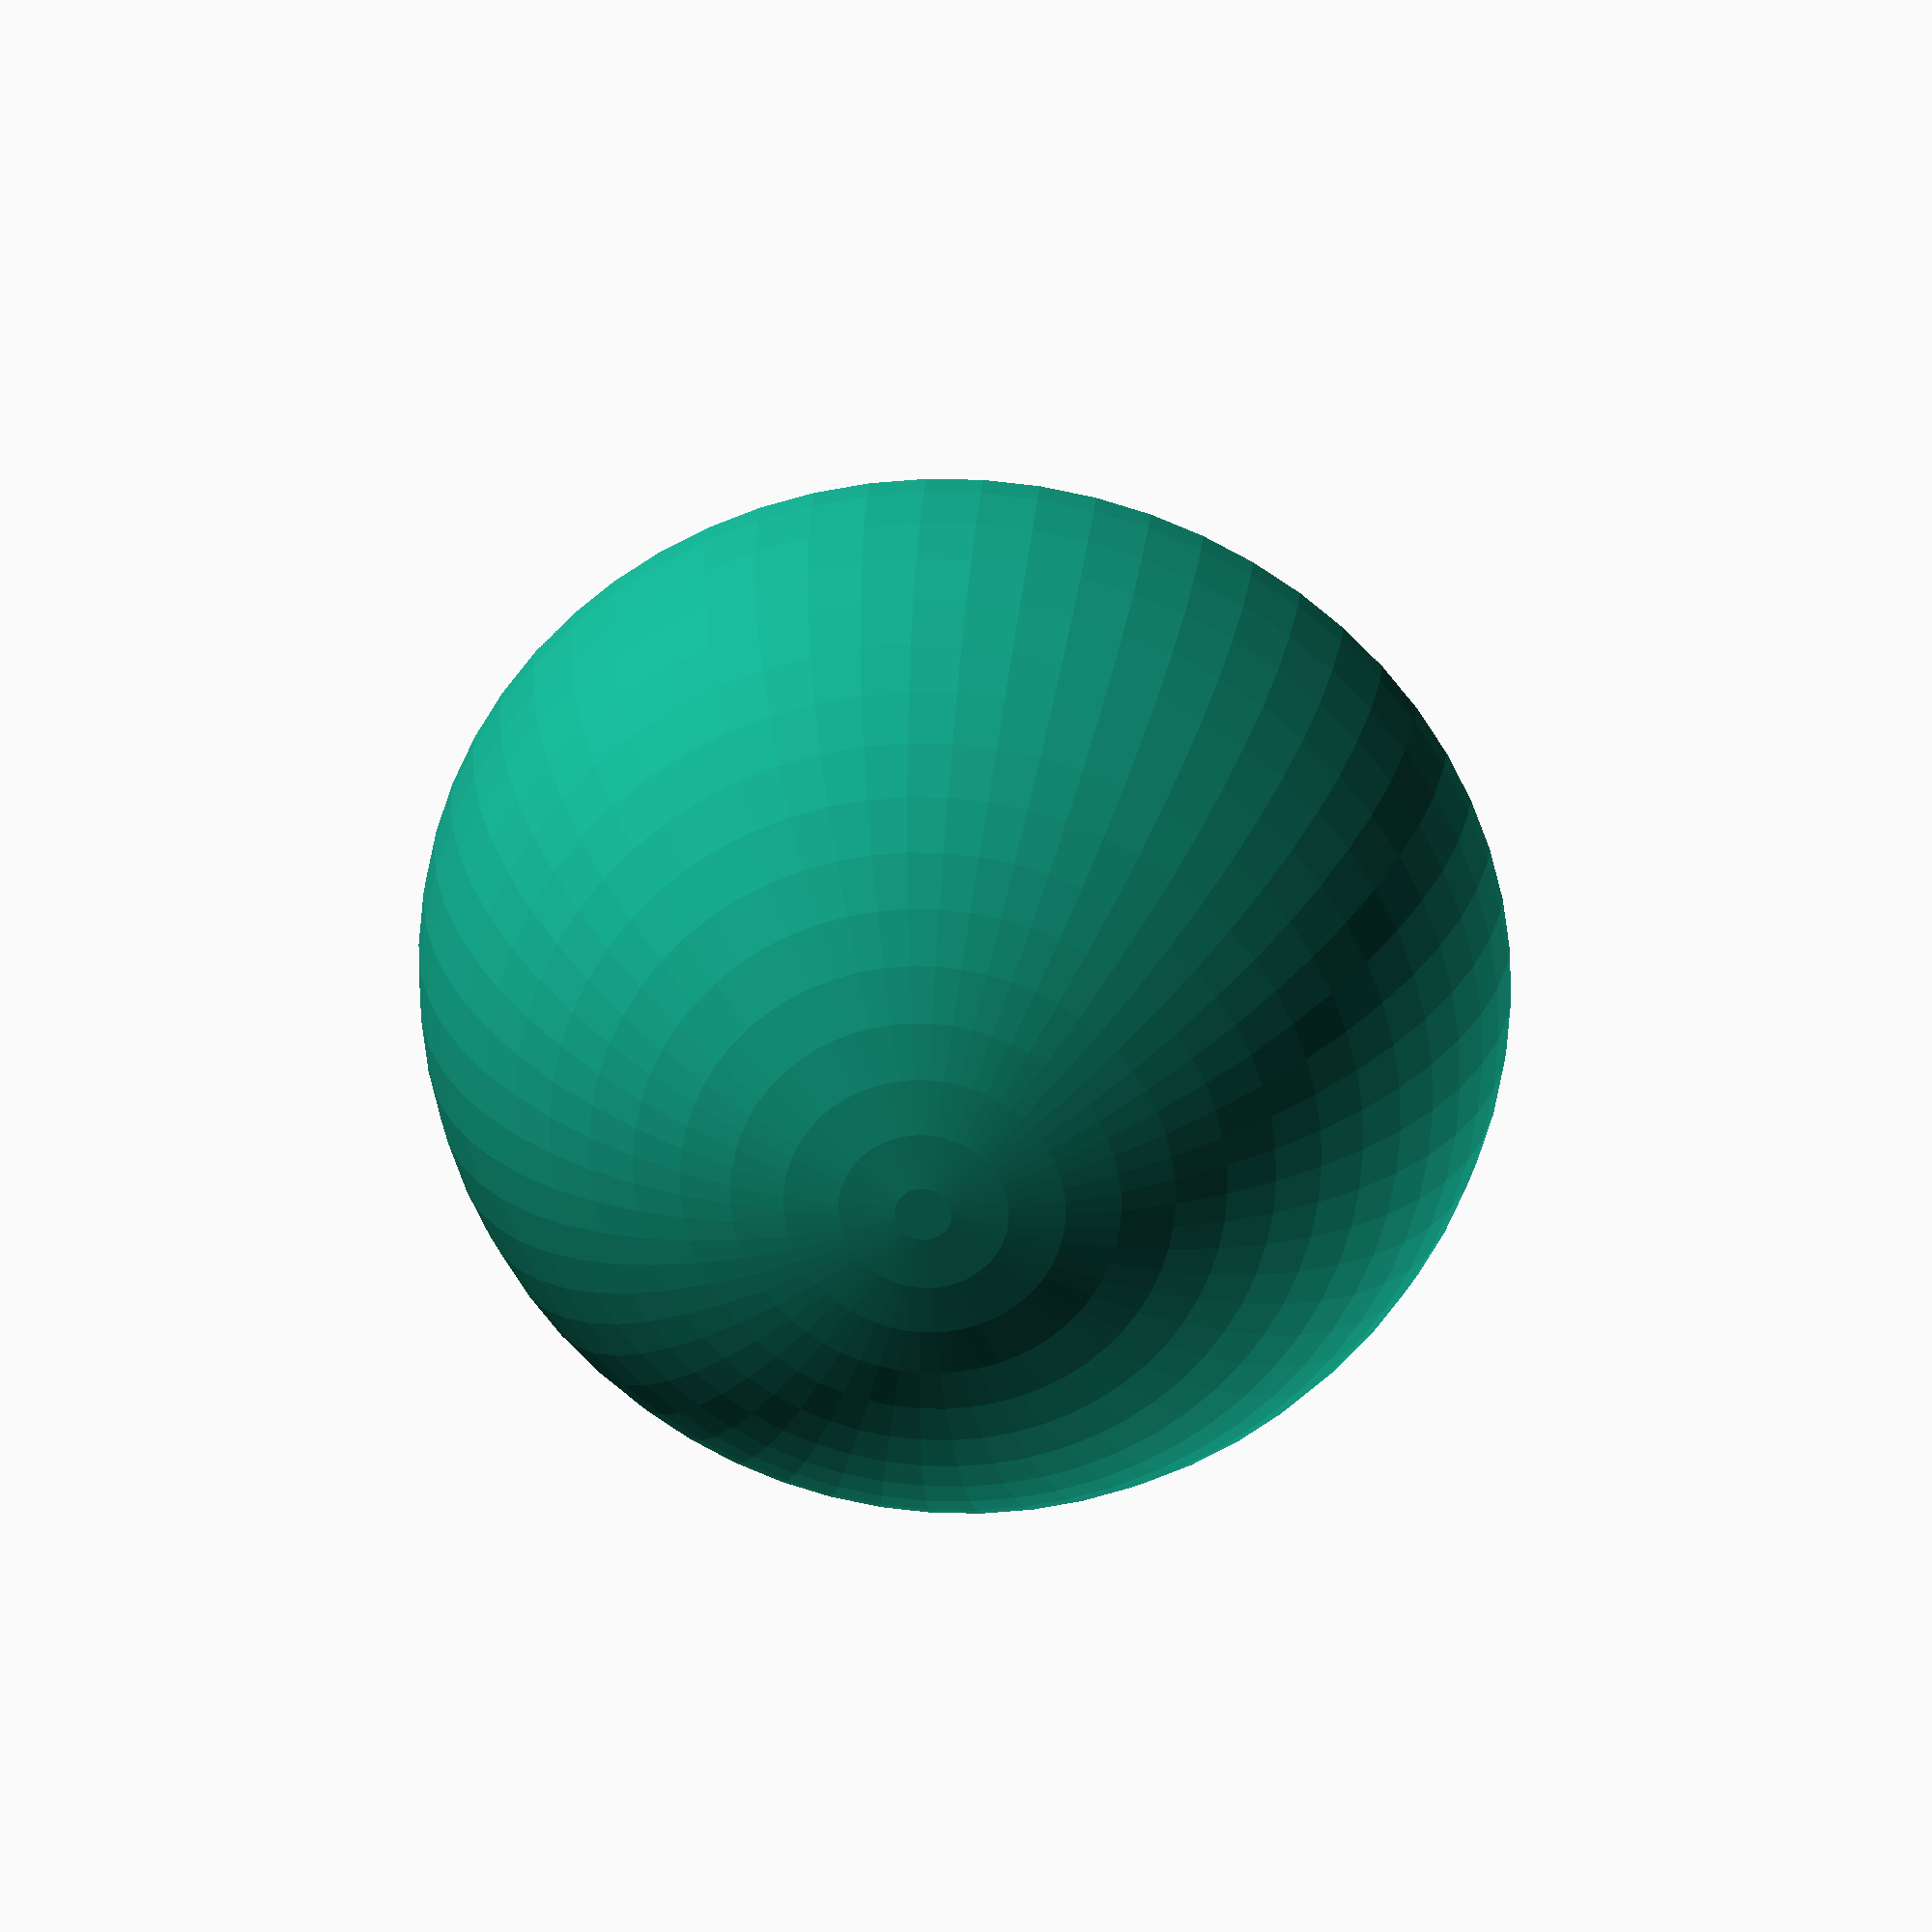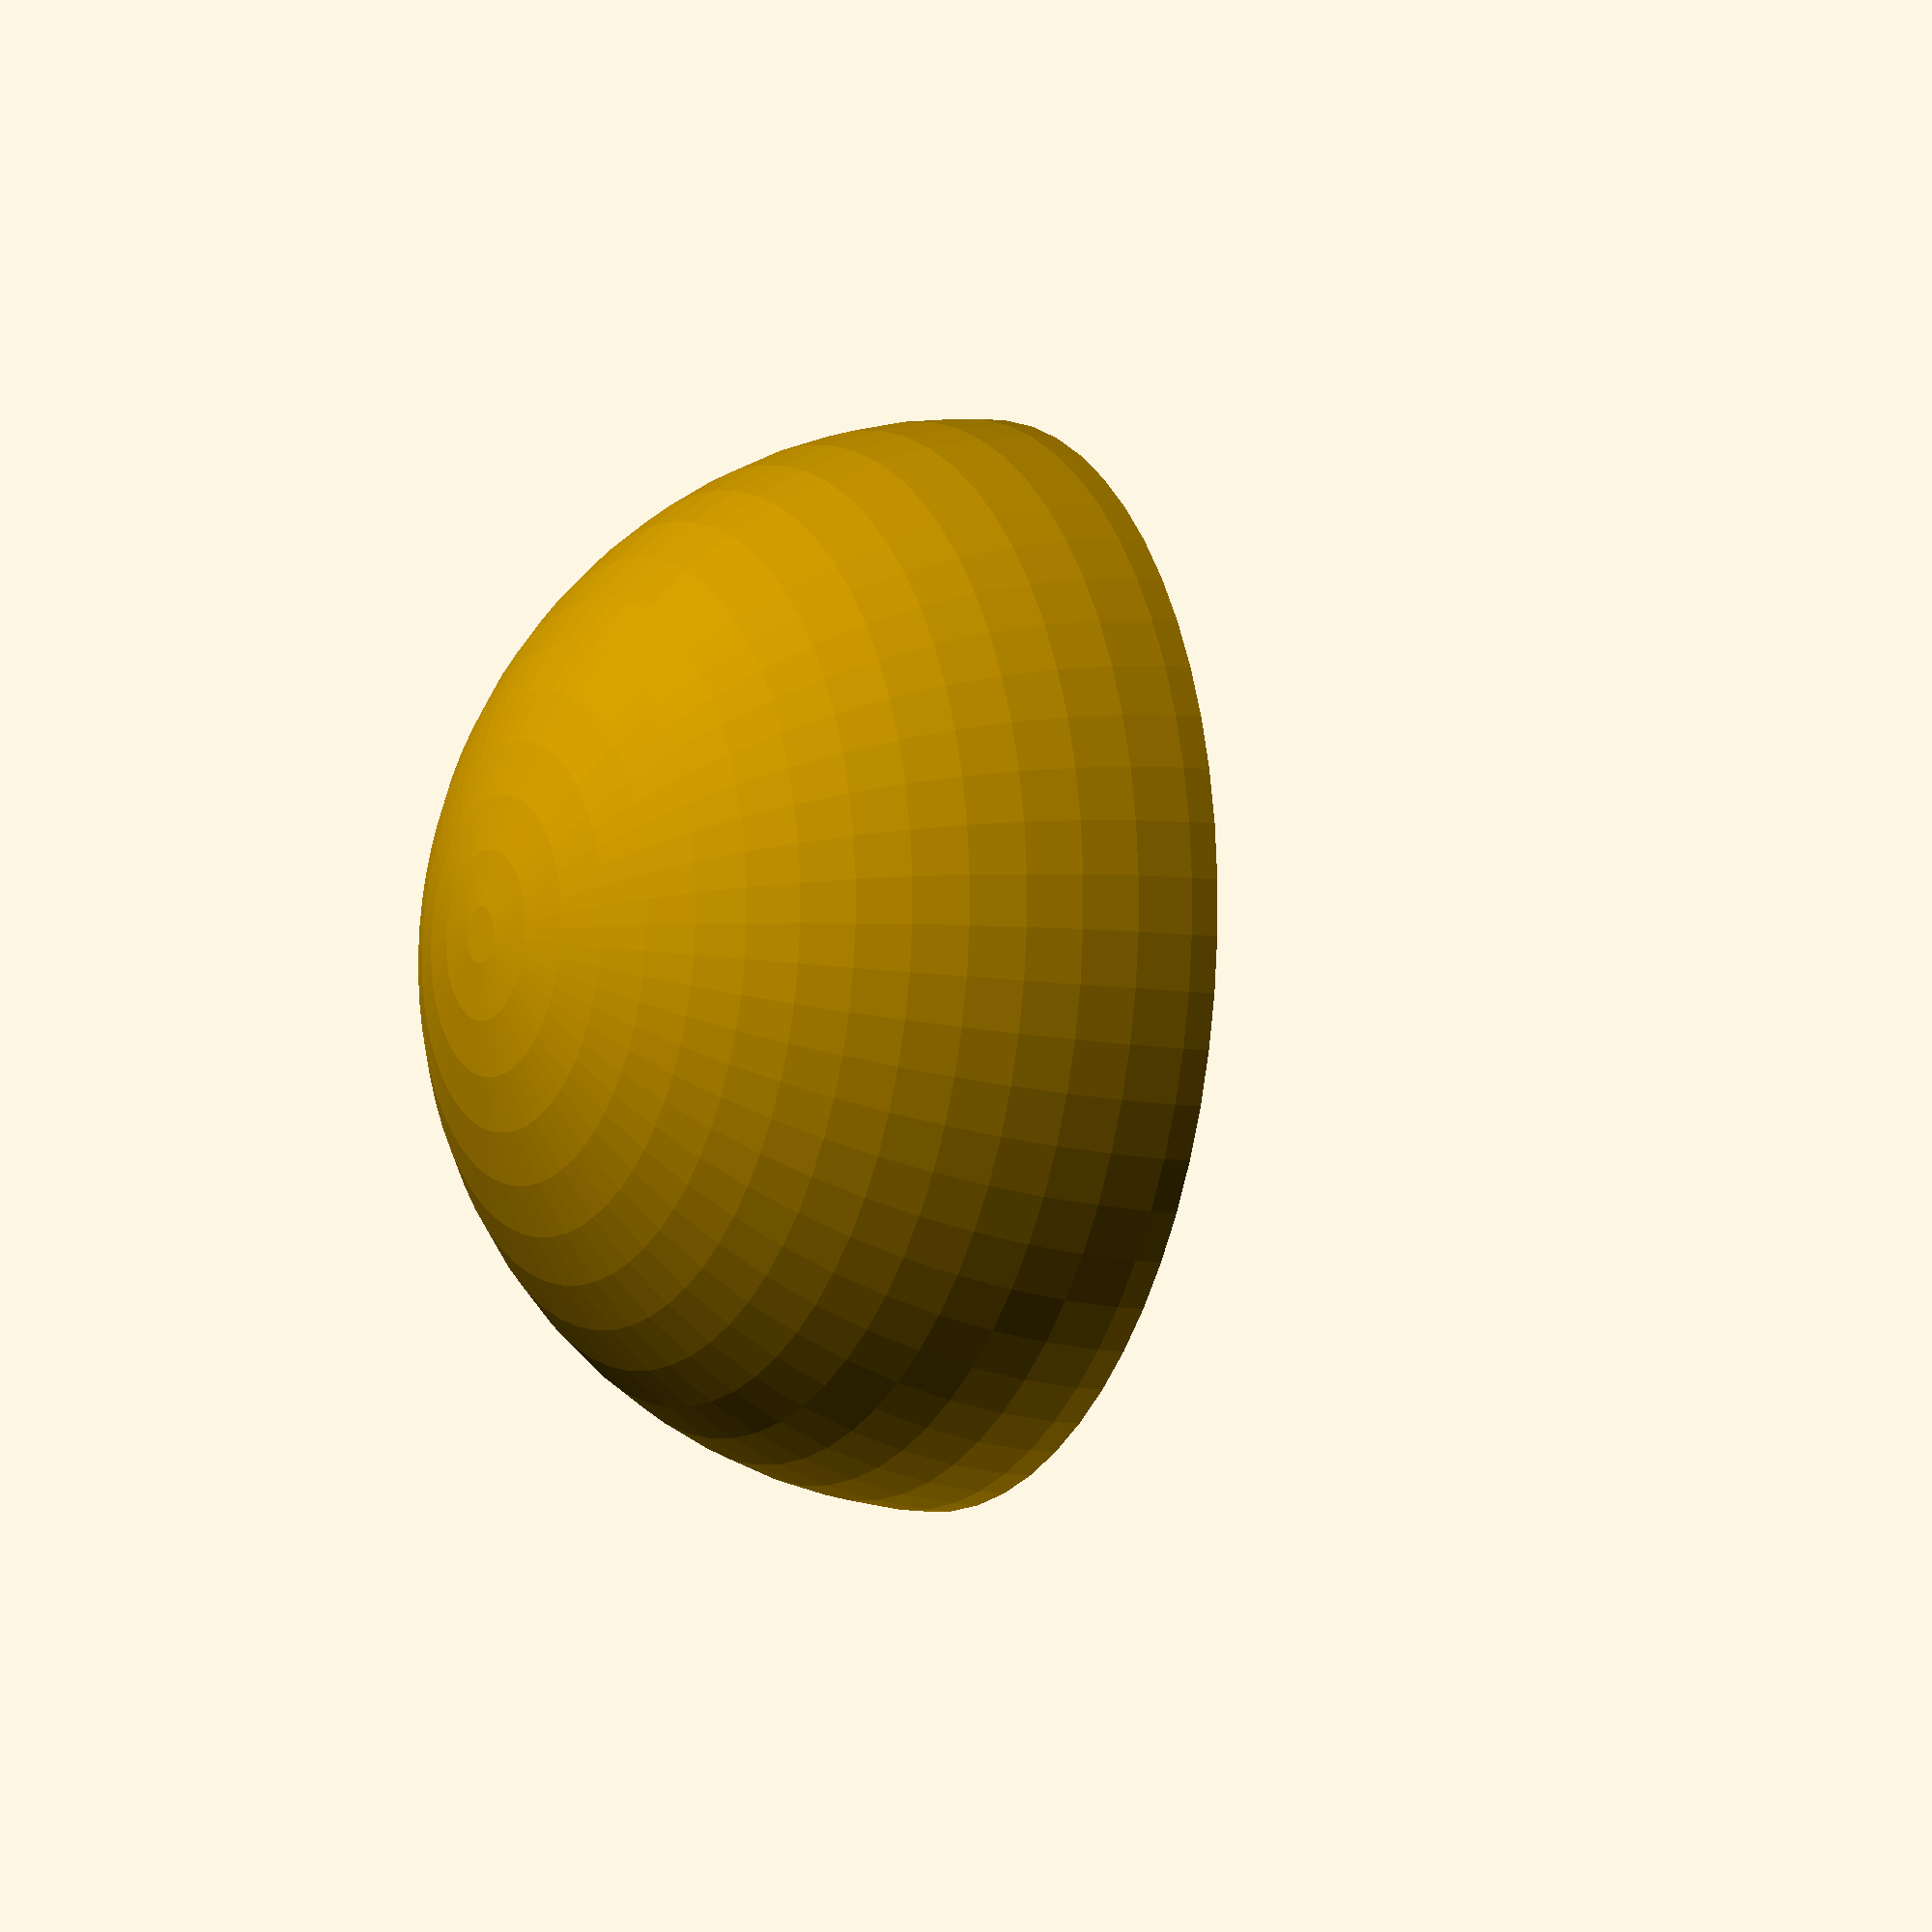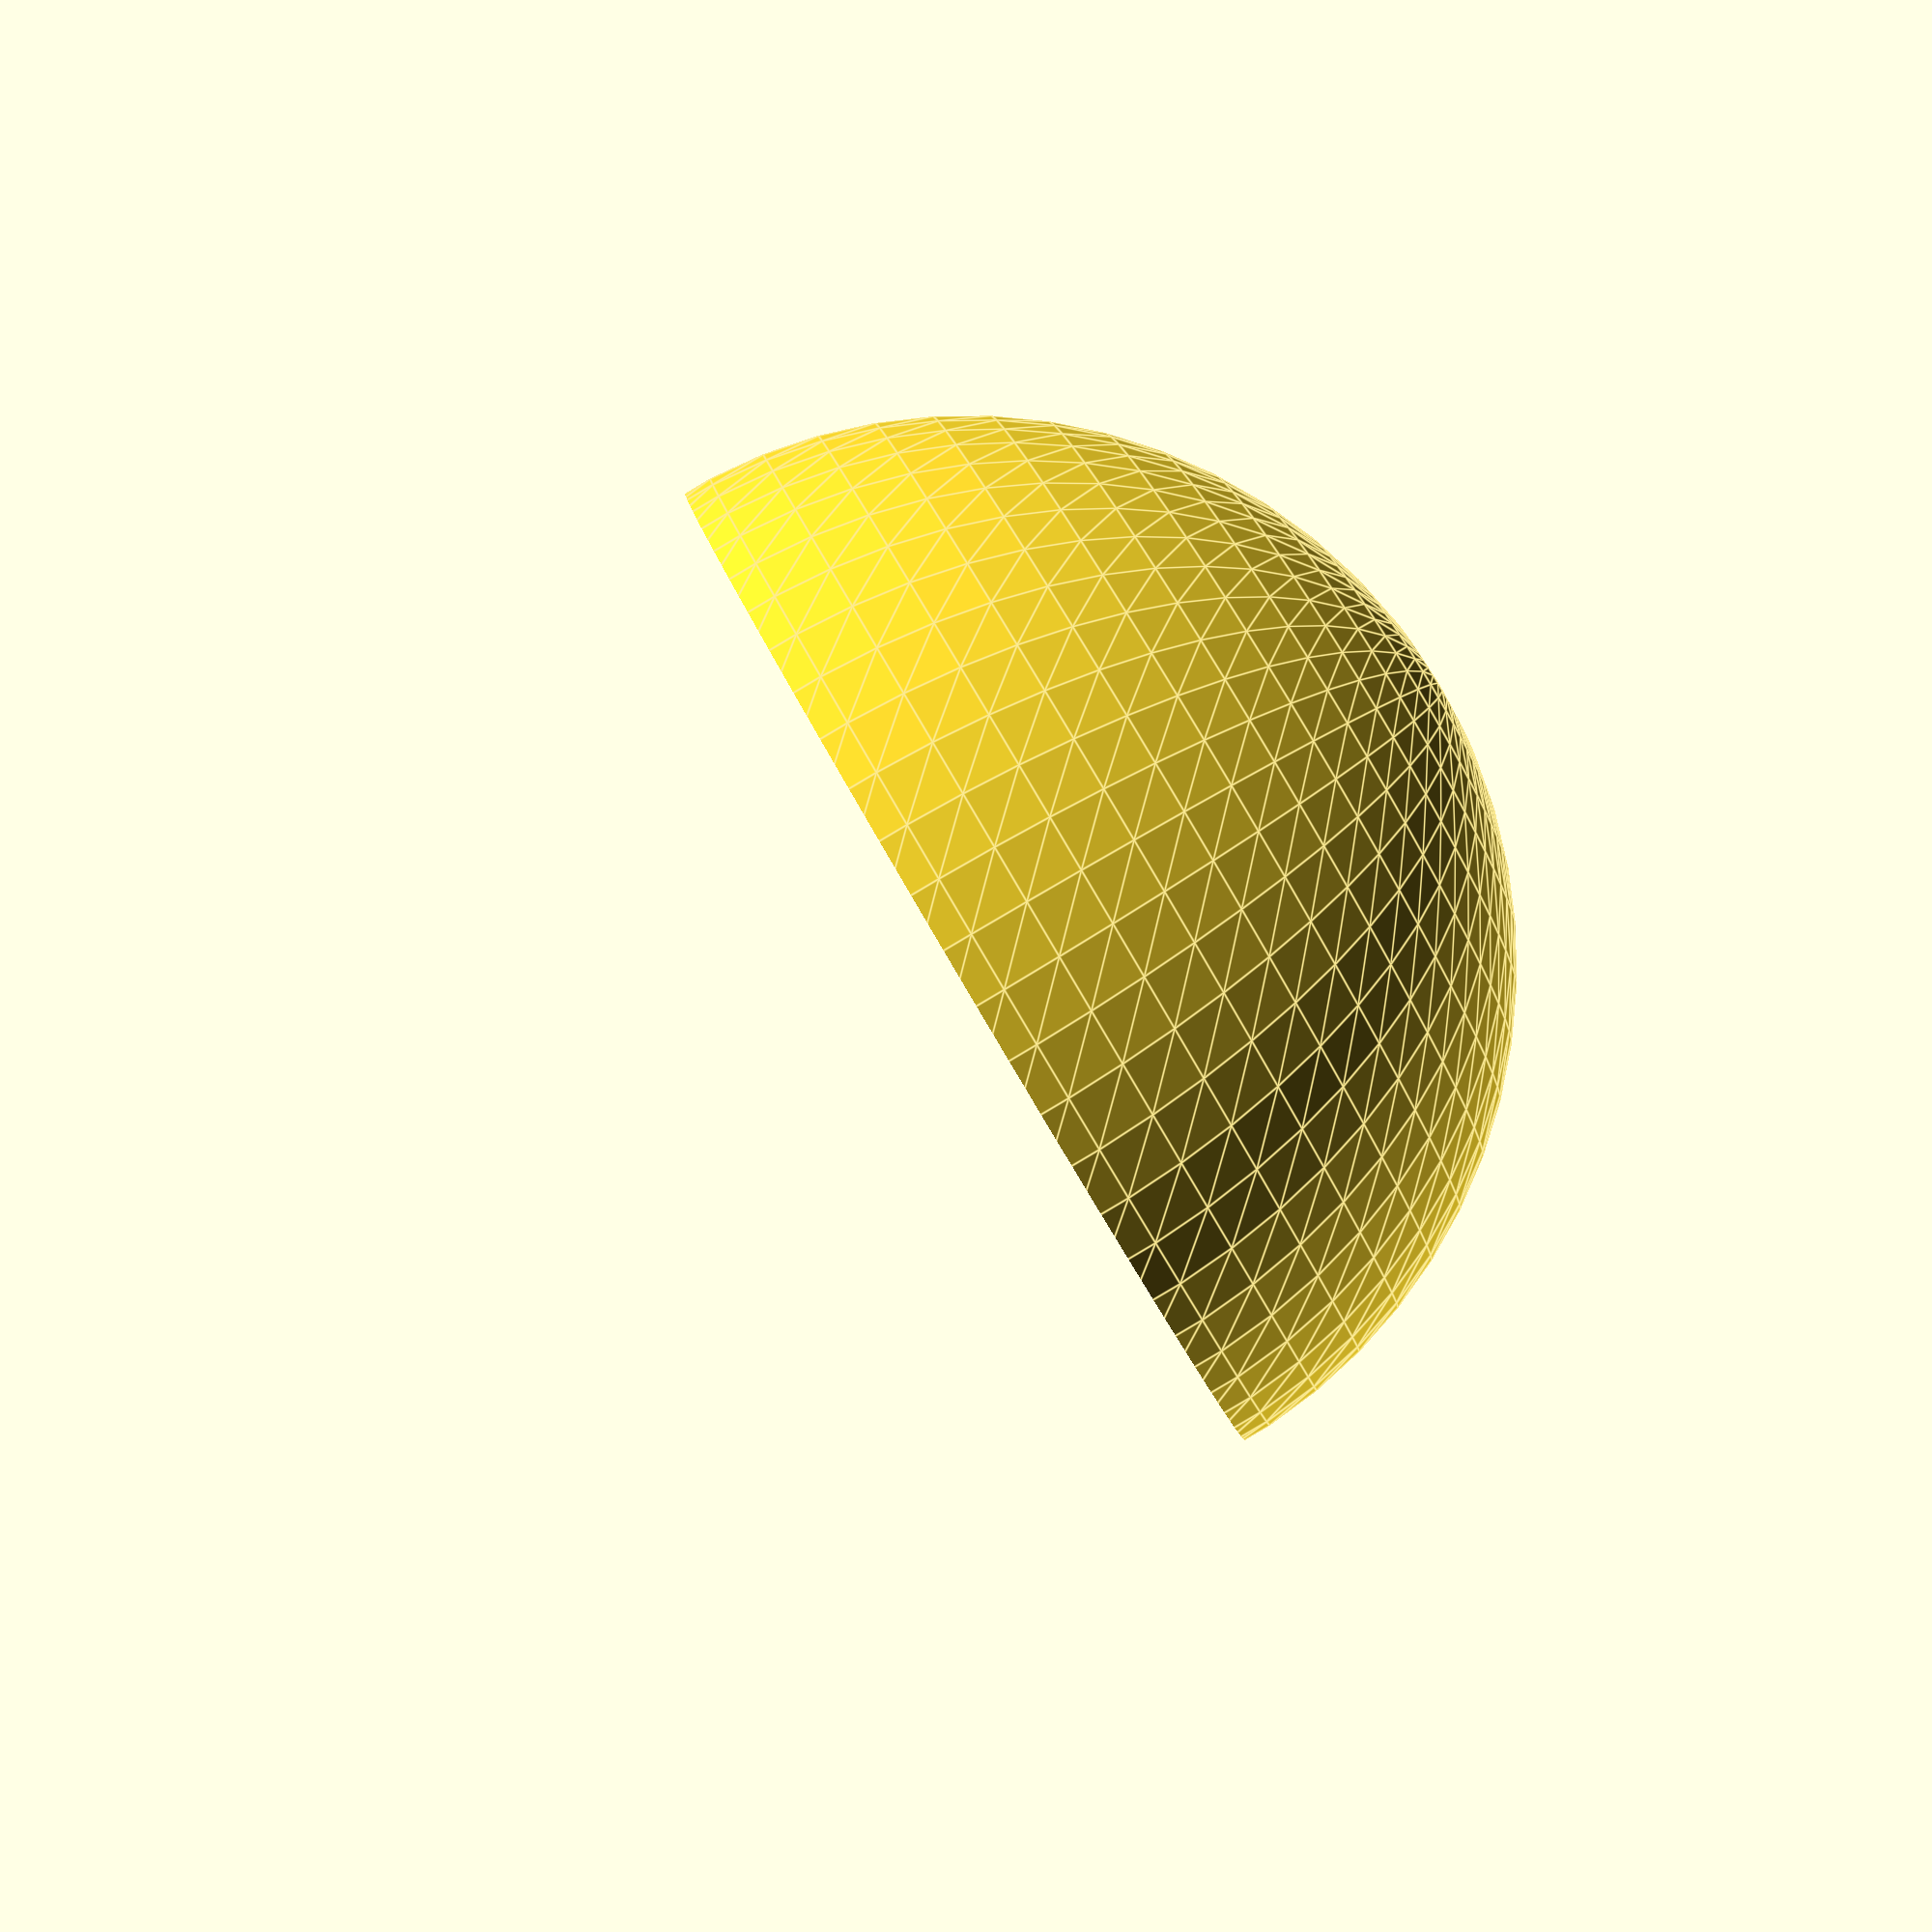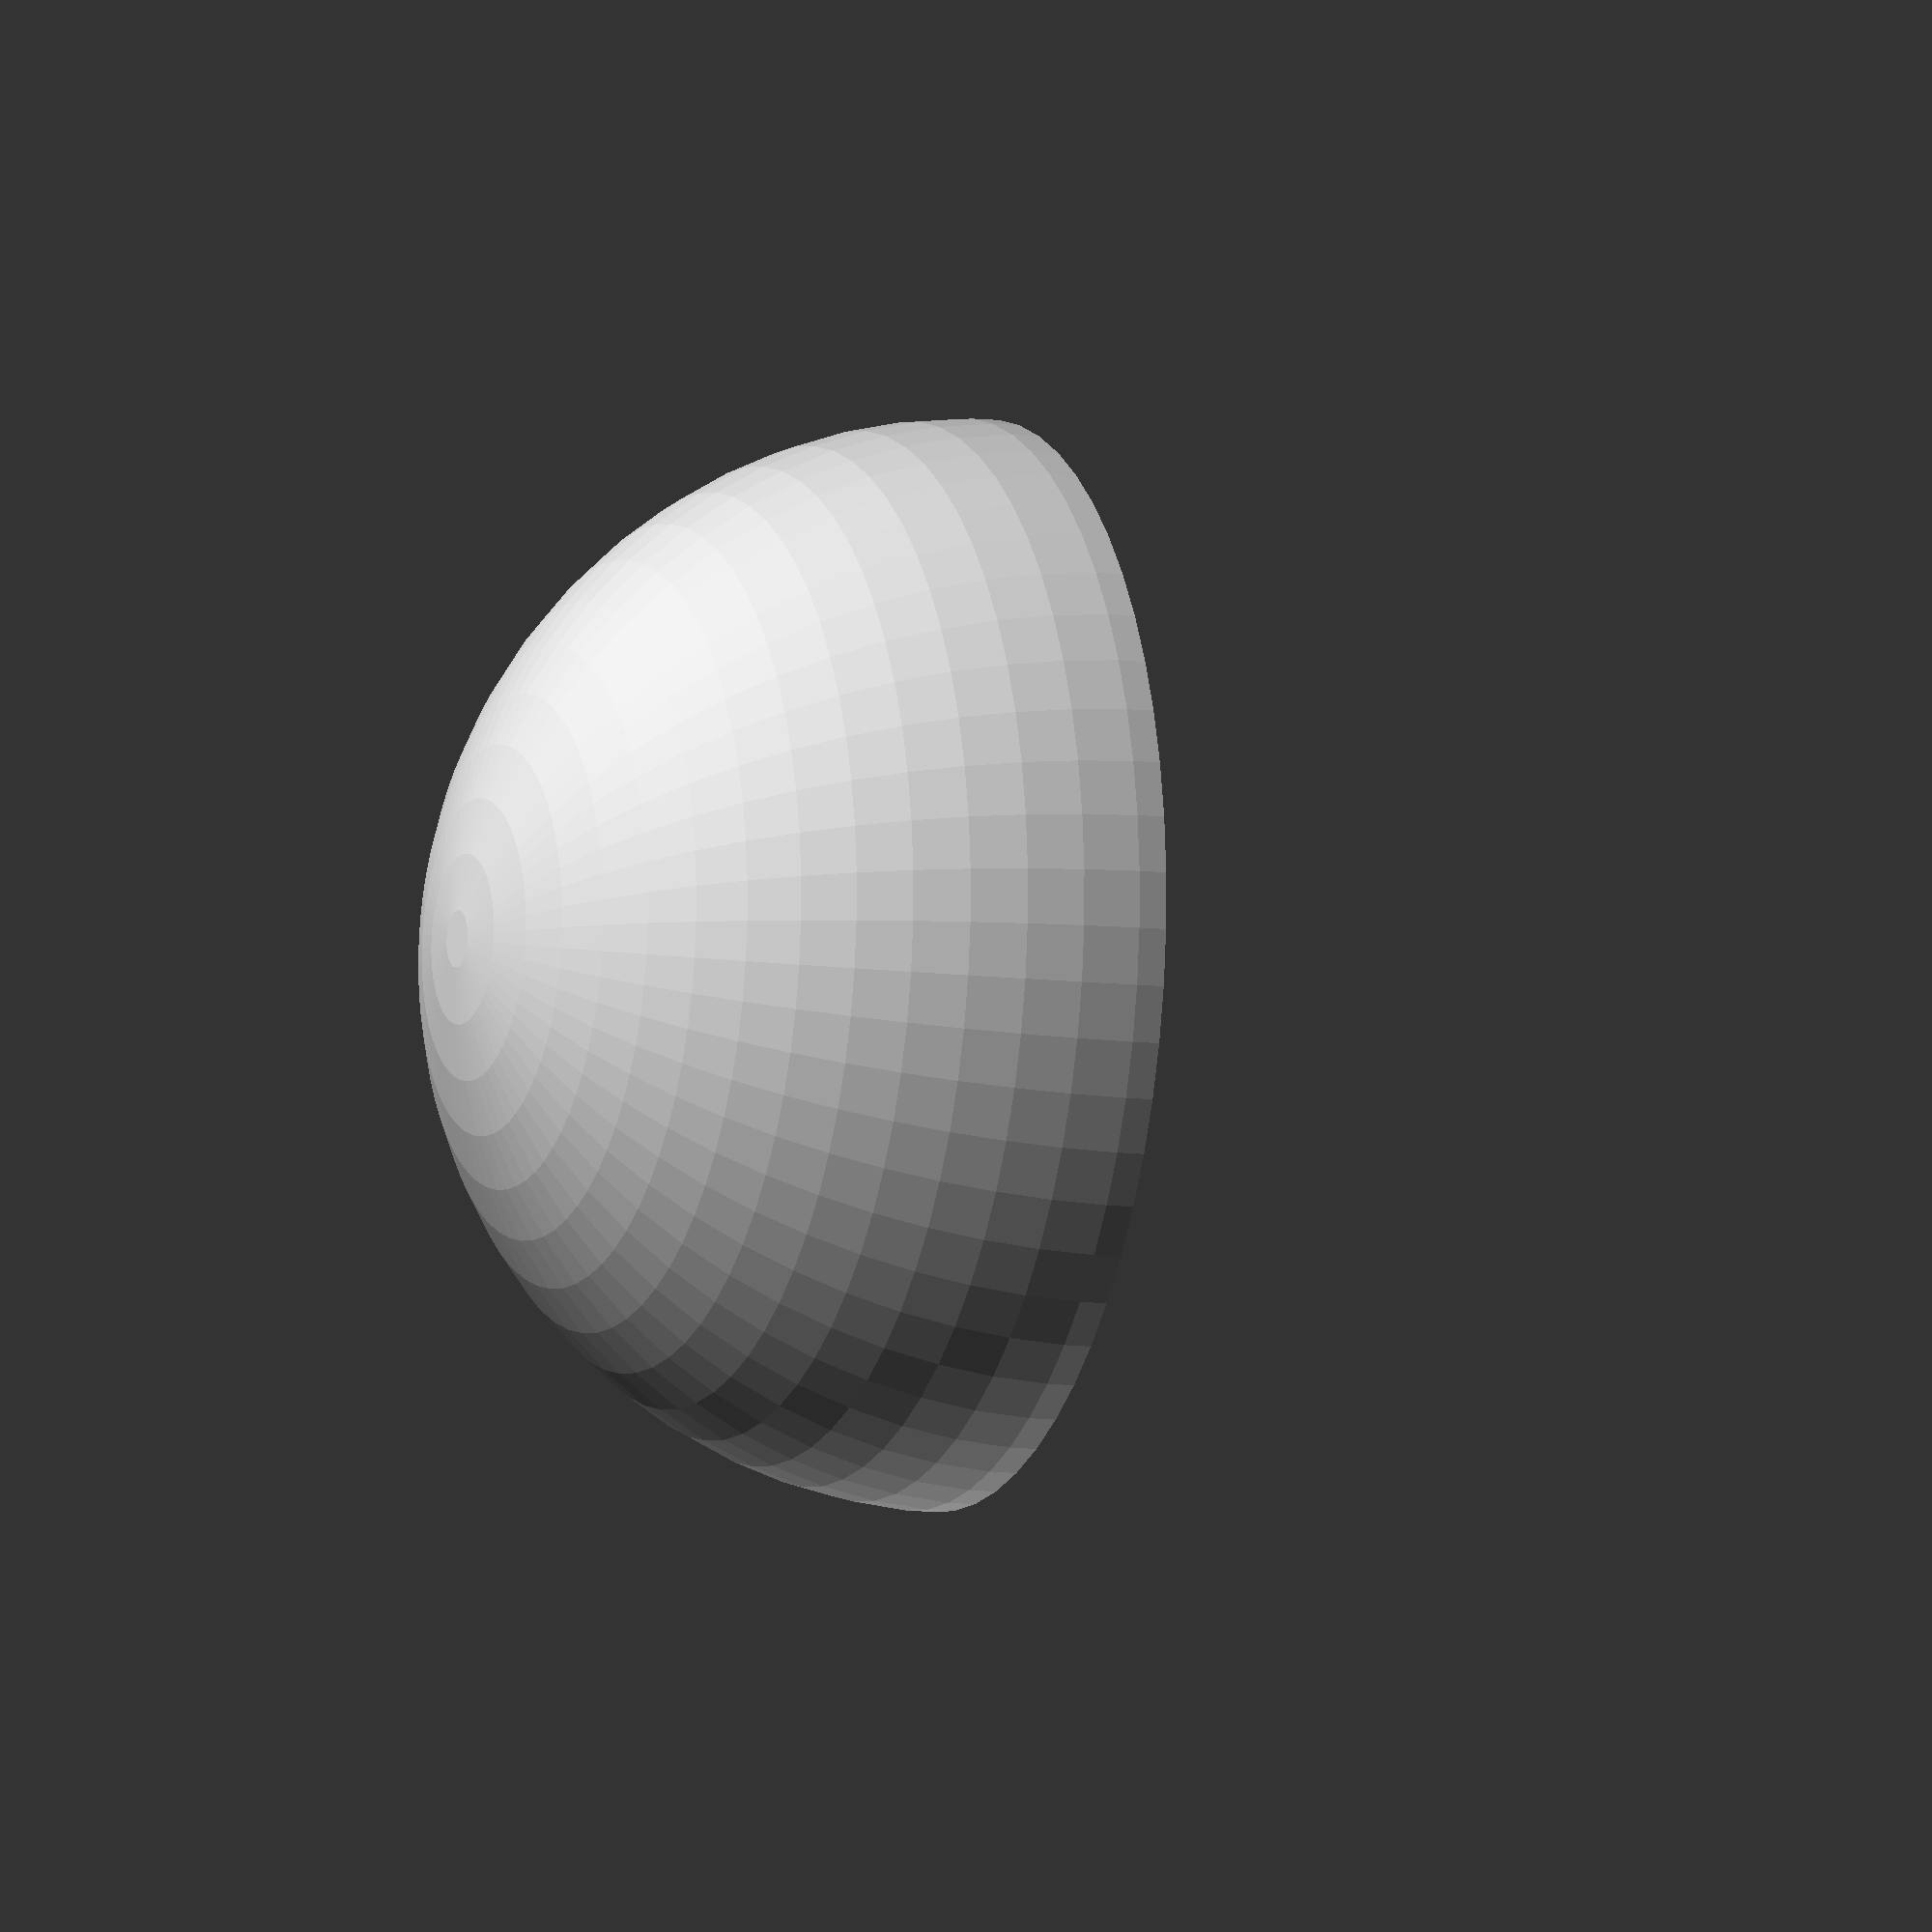
<openscad>
//Quantum Hockey pusher
//by Anghelos

handleRadius = 40 / 2;
handleHeight = 120;
baseRadius = 95 /2;
wallThickness = 4;
ledRadius = 5.2 / 2;
handleTaper = 5;
clearance = 0.1;
innerHeight = 12;

ringHeight = 8;

module handle(){
     cylinder(h = handleHeight - handleRadius, r1 = handleRadius - handleTaper, r2 = handleRadius, $fn = 60);
    }
module handleHole(clr = 0){
    cylinder(h = handleHeight - handleRadius, r1 = handleRadius - wallThickness - handleTaper - clr, r2 = handleRadius - wallThickness - clr);
    }
    
//bottom
module main() {
    difference(){
    union(){
        //base
        difference(){
            cylinder(h = 2.5 * 2, r = baseRadius, $fn = 80);
            translate([0,0,2.5]) cylinder(h = wallThickness * 2, r = baseRadius - 3);
        }
        handle();
        translate([0,0,2.5]) cylinder(h= 5, r1 = baseRadius /2, r2 = handleRadius - handleTaper, $fn = 60 );
        
    }
    union(){
        //holes
            handleHole();
        translate([0,0, handleHeight - handleRadius]) cylinder(h = 3* wallThickness, r = handleRadius - wallThickness, center = true);
            //battery
            translate([-13.25,-8.75, handleHeight - handleRadius - innerHeight-48.5]) cube([26.5, 17.5, 48.5]);
        translate([0,0,handleHeight - handleRadius - ringHeight]) cylinder(h=50, r=50);
    }
}
//switch holder
difference(){
    handle();
    union(){
        cylinder(h = 10, r= handleRadius, center = true);
        translate([0,0,5+9]) cylinder(h = handleHeight, r= handleRadius);
        }
        translate([-2.15,-5.75,5]) cube([4.3, 11.5, 6]);
        translate([-1.25, -4, 0]) cube([2.5,8, 30]);
    }
}
//Top
module lid() {
    union(){
    difference(){
        translate([0,0,handleHeight - handleRadius]) sphere(handleRadius, $fn = 60);
        
        //holes
        union(){
            translate([0,0,handleHeight - handleRadius]) sphere(handleRadius - wallThickness - clearance);
            translate([0,0,handleHeight]) cylinder(h = wallThickness * 3, r = ledRadius, center = true, $fn = 20);
            translate([0,0,0]) cylinder(h = handleHeight - handleRadius, r = handleRadius + wallThickness);
        }
    }
    difference(){
        translate([0,0,handleHeight - handleRadius]) cylinder(h = wallThickness * 2 - clearance * 2, r = handleRadius - wallThickness -clearance, center =true);
        translate([0,0,handleHeight - handleRadius]) cylinder(h = wallThickness * 4, r = handleRadius - wallThickness -clearance - wallThickness/2, center =true);
    }
    
}
}
//ring
module ring(){
    difference(){
        union(){
            difference(){
                handle();
                cylinder(h = handleHeight - handleRadius - ringHeight, r = handleRadius + clearance);
                }
            handleHole();
        }
        
    union(){
        //holes
        translate([0,0, handleHeight - handleRadius]) cylinder(h = 2.5* wallThickness/2, r = handleRadius - wallThickness/2, center = true);
        cylinder(h = handleHeight - handleRadius - ringHeight*2, r= handleRadius); 
        translate([-25,-8.75,handleHeight-handleRadius-ringHeight-52]) cube([50, 17.5, 50]);
        handleHole(wallThickness/2);
    }
    }
}

module mmLid(){
    union(){
    difference(){
        translate([0,0,handleHeight - handleRadius]) sphere(handleRadius, $fn = 60);
        
        //holes
        union(){
            translate([0,0,handleHeight - handleRadius]) sphere(handleRadius - wallThickness/2);
            translate([0,0,0]) cylinder(h = handleHeight - handleRadius, r = handleRadius + wallThickness);
        }
    }
    }
}
//render:
main();
//lid();
translate([50,0,0]) ring();
!translate([50,0,0]) mmLid();
</openscad>
<views>
elev=152.9 azim=247.8 roll=175.5 proj=o view=solid
elev=7.1 azim=261.2 roll=62.6 proj=o view=wireframe
elev=267.9 azim=100.1 roll=239.4 proj=p view=edges
elev=7.8 azim=117.4 roll=68.5 proj=o view=solid
</views>
